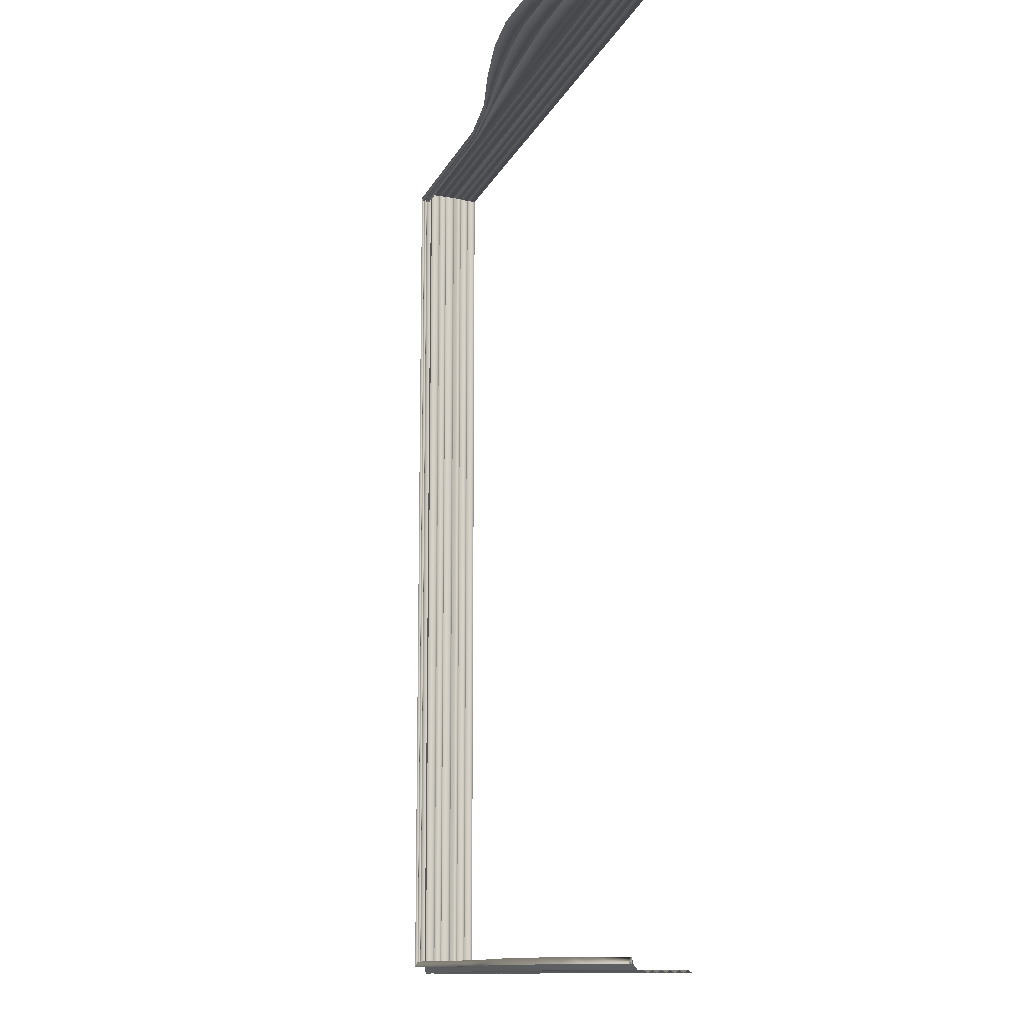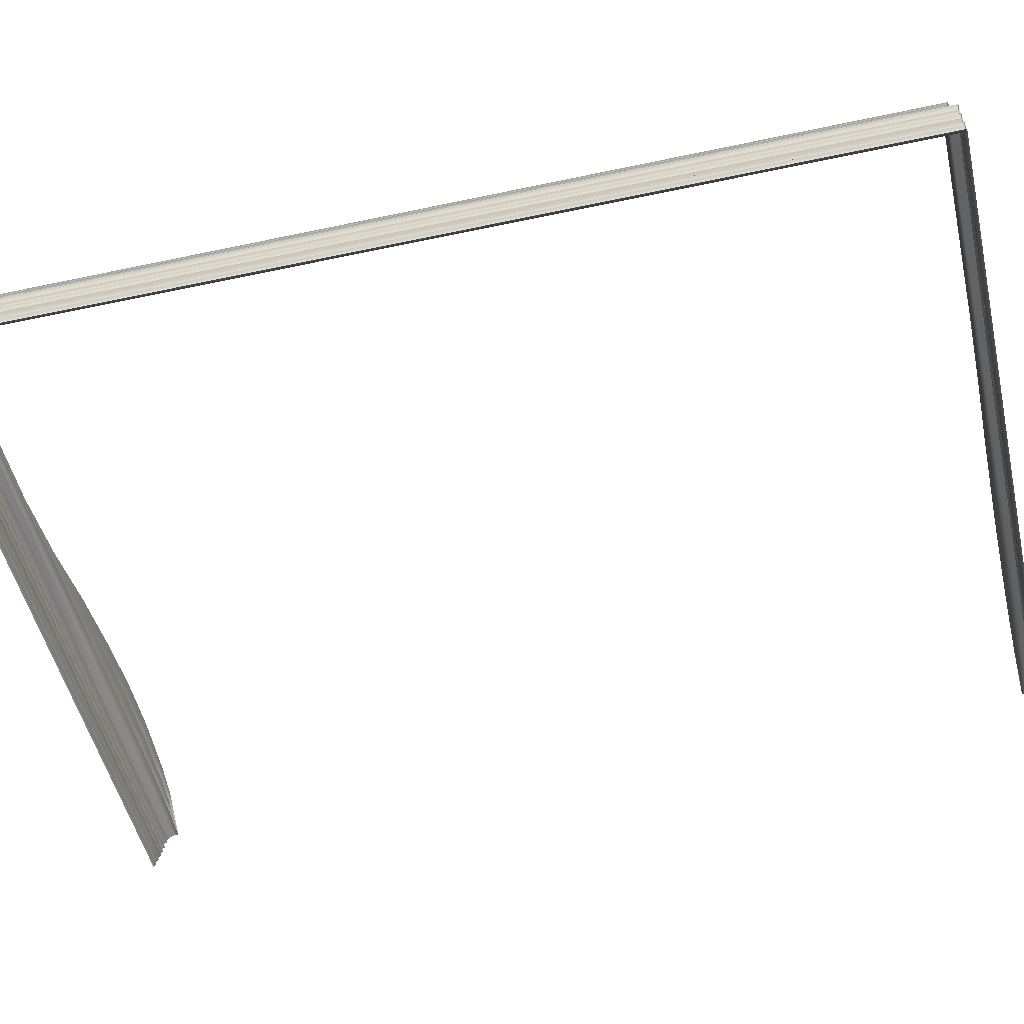
<metadata>
{"format":"obj","ext":"obj","renderer":"f3d","projection":"perspective","resolution":1024,"background":"white","views":[{"elev":-11.9,"azim":73.1,"up":"+Y"},{"elev":-51.1,"azim":-76.8,"up":"+Z"}]}
</metadata>
<code>
o MeshBook_17_0_GeomSubset_1
v -0.1139 -0.1567 -0.02436
v -0.1139 -0.1567 -0.02109
v -0.1139 0.1567 -0.02109
v -0.1139 0.1567 -0.02436
v 0.1161 -0.1567 -0.01758
v 0.1178 -0.1567 -0.01009
v 0.1178 0.1567 -0.01009
v 0.1161 0.1567 -0.01758
v 0.1193 -0.1567 -0.01821
v 0.1214 -0.1567 -0.01071
v 0.1193 0.1567 -0.01821
v 0.1214 0.1567 -0.01071
v 0.1141 -0.1567 -0.02436
v 0.116 -0.1567 -0.0231
v 0.1121 -0.1567 -0.02109
v 0.1144 -0.1567 -0.02011
v 0.1121 0.1567 -0.02109
v 0.1144 0.1567 -0.02011
v 0.1141 0.1567 -0.02436
v 0.116 0.1567 -0.0231
v 0.1146 -0.1551 -0.02348
v 0.1154 -0.1551 -0.0231
v 0.1154 0.1551 -0.0231
v 0.1146 0.1551 -0.02348
v 0.1135 -0.1551 -0.02165
v 0.1143 -0.1551 -0.02128
v 0.1135 0.1551 -0.02165
v 0.1143 0.1551 -0.02128
v 0.1183 -0.1567 -0.003108
v 0.1191 -0.1561 -0.002082
v 0.1183 0.1567 -0.003108
v 0.1191 0.1561 -0.002082
v 0.1219 0.1567 -0.003108
v 0.1211 0.1561 -0.002082
v 0.1219 -0.1567 -0.003108
v 0.1211 -0.1561 -0.002082
v 0.1149 -0.1545 -0.02195
v -0.1132 -0.1545 -0.02195
v -0.1132 0.1545 -0.02195
v 0.1174 -0.1545 -0.01574
v -0.112 0.1545 -0.01574
v -0.112 -0.1545 -0.01574
v 0.1199 -0.1545 -0.00917
v -0.1106 0.1545 -0.00917
v -0.1106 -0.1545 -0.00917
v -0.1114 -0.1537 -0.0204
v 0.1155 -0.1537 -0.0204
v -0.1114 0.1537 -0.0204
v -0.1127 -0.1545 -0.01885
v 0.1161 -0.1545 -0.01885
v -0.1127 0.1545 -0.01885
v -0.1108 -0.1537 -0.0173
v 0.1167 -0.1537 -0.0173
v -0.1108 0.1537 -0.0173
v -0.1099 -0.1537 -0.01383
v 0.1182 -0.1537 -0.01383
v -0.1099 0.1537 -0.01383
v -0.1113 -0.1545 -0.01264
v 0.1186 -0.1545 -0.01264
v -0.1113 0.1545 -0.01264
v -0.1093 -0.1537 -0.01108
v 0.1192 -0.1537 -0.01108
v -0.1093 0.1537 -0.01108
v -0.1088 -0.1537 -0.007977
v 0.1203 -0.1537 -0.007977
v -0.1088 0.1537 -0.007977
v -0.1103 -0.1545 -0.006424
v 0.1208 -0.1545 -0.006424
v -0.1103 0.1545 -0.006424
v -0.1086 -0.1537 -0.004871
v 0.1211 -0.1537 -0.004871
v -0.1086 0.1537 -0.004871
v -0.1102 0.1545 -0.003105
v -0.1102 -0.1545 -0.003106
v 0.1214 -0.1536 -0.003106
v 0.03887 -0.1545 -0.02195
v 0.03987 -0.1537 -0.0204
v 0.03983 -0.1545 -0.01885
v 0.04087 -0.1537 -0.0173
v 0.04086 -0.1545 -0.01574
v 0.04172 -0.1537 -0.01383
v 0.04144 -0.1545 -0.01264
v 0.04225 -0.1537 -0.01108
v 0.04199 -0.1545 -0.00917
v 0.04267 -0.1537 -0.007977
v 0.04227 -0.1545 -0.006424
v 0.04291 -0.1537 -0.004871
v 0.04247 -0.1536 -0.003106
v -0.03717 -0.1545 -0.02195
v -0.03577 -0.1537 -0.0204
v -0.03644 -0.1545 -0.01885
v -0.03495 -0.1537 -0.0173
v -0.03558 -0.1545 -0.01574
v -0.03411 -0.1537 -0.01383
v -0.03491 -0.1545 -0.01264
v -0.03353 -0.1537 -0.01108
v -0.0343 -0.1545 -0.00917
v -0.03307 -0.1537 -0.007977
v -0.03402 -0.1545 -0.006424
v -0.03287 -0.1537 -0.004871
v -0.03388 -0.1536 -0.003106
v -0.008432 -0.1536 -0.002407
v -0.007609 -0.1537 -0.004871
v -0.008593 -0.1545 -0.006305
v -0.007824 -0.1537 -0.007967
v -0.008871 -0.1545 -0.00917
v -0.00827 -0.1537 -0.01108
v -0.009464 -0.1545 -0.01264
v -0.008834 -0.1537 -0.01383
v -0.0101 -0.1545 -0.01574
v -0.009679 -0.1537 -0.0173
v -0.01102 -0.1545 -0.01885
v -0.01056 -0.1537 -0.0204
v -0.01183 -0.1545 -0.02195
v 0.01702 -0.1536 -0.002523
v 0.01765 -0.1537 -0.004871
v 0.01684 -0.1545 -0.006408
v 0.01742 -0.1537 -0.007977
v 0.01656 -0.1545 -0.00917
v 0.01699 -0.1537 -0.01108
v 0.01599 -0.1545 -0.01264
v 0.01644 -0.1537 -0.01383
v 0.01538 -0.1545 -0.01574
v 0.0156 -0.1537 -0.0173
v 0.0144 -0.1545 -0.01885
v 0.01466 -0.1537 -0.0204
v 0.01352 -0.1545 -0.02195
v 0.06221 -0.1536 -0.003106
v 0.06247 -0.1537 -0.004871
v 0.06189 -0.1545 -0.006424
v 0.06208 -0.1537 -0.007977
v 0.06147 -0.1545 -0.00917
v 0.0615 -0.1537 -0.01108
v 0.06074 -0.1545 -0.01264
v 0.06083 -0.1537 -0.01383
v 0.06 -0.1545 -0.01574
v 0.05983 -0.1537 -0.0173
v 0.0589 -0.1545 -0.01885
v 0.05878 -0.1537 -0.0204
v 0.05788 -0.1545 -0.02195
v 0.08195 -0.1536 -0.003106
v 0.08202 -0.1537 -0.004871
v 0.08151 -0.1545 -0.006424
v 0.08149 -0.1537 -0.007977
v 0.08096 -0.1545 -0.00917
v 0.08075 -0.1537 -0.01108
v 0.08004 -0.1545 -0.01264
v 0.07994 -0.1537 -0.01383
v 0.07914 -0.1545 -0.01574
v 0.0788 -0.1537 -0.0173
v 0.07797 -0.1545 -0.01885
v 0.07769 -0.1537 -0.0204
v 0.07689 -0.1545 -0.02195
v 0.1017 -0.1536 -0.003106
v 0.1016 -0.1537 -0.004871
v 0.1011 -0.1545 -0.006424
v 0.1009 -0.1537 -0.007977
v 0.1004 -0.1545 -0.00917
v 0.1 -0.1537 -0.01108
v 0.09934 -0.1545 -0.01264
v 0.09906 -0.1537 -0.01383
v 0.09828 -0.1545 -0.01574
v 0.09776 -0.1537 -0.0173
v 0.09703 -0.1545 -0.01885
v 0.0966 -0.1537 -0.0204
v 0.0959 -0.1545 -0.02195
v -0.1088 0.1521 0.001458
v -0.03388 0.1521 0.001458
v -0.1088 -0.1521 0.001458
v -0.03388 -0.1521 0.001458
v 0.1017 0.1521 0.01299
v 0.1215 0.1521 -0.000623
v 0.1017 -0.1521 0.01299
v 0.1215 -0.1521 -0.000623
v 0.01702 0.1521 0.01059
v 0.04247 0.1521 0.01563
v 0.01702 -0.1521 0.01059
v 0.04247 -0.1521 0.01553
v -0.008432 0.1521 0.004589
v -0.008432 -0.1521 0.004589
v 0.06221 0.1521 0.01806
v 0.06221 -0.1521 0.01748
v 0.08195 0.1521 0.01686
v 0.08195 -0.1521 0.01686
v -0.107 0.1521 -0.001797
v -0.107 -0.1521 -0.001797
v -0.03388 -0.1521 -0.001797
v 0.1215 -0.1521 -0.001797
v 0.1017 -0.1521 -0.001797
v 0.04247 -0.1521 -0.001797
v 0.01702 -0.1521 -0.001797
v -0.008432 -0.1521 -0.001797
v 0.06221 -0.1521 -0.001797
v 0.08195 -0.1521 -0.001797
v 0.1116 0.1521 0.008892
v 0.1116 -0.1521 0.008892
v 0.1116 -0.1521 -0.001797
v 0.1116 -0.1536 -0.003106
v 0.1114 -0.1537 -0.004871
v 0.1109 -0.1545 -0.006424
v 0.1106 -0.1537 -0.007977
v 0.1102 -0.1545 -0.00917
v 0.1096 -0.1537 -0.01108
v 0.109 -0.1545 -0.01264
v 0.1086 -0.1537 -0.01383
v 0.1079 -0.1545 -0.01574
v 0.1072 -0.1537 -0.0173
v 0.1066 -0.1545 -0.01885
v 0.1061 -0.1537 -0.0204
v 0.1054 -0.1545 -0.02195
v 0.08094 -0.15 0.01378
v 0.06146 -0.15 0.0143
v 0.04199 -0.15 0.01278
v 0.01688 -0.15 0.009197
v -0.008238 -0.15 0.0039
v -0.03335 -0.15 0.000949
v -0.1073 -0.15 0.000949
v -0.1073 0.15 0.000949
v 0.1215 -0.15 -0.000785
v 0.1102 -0.15 0.007144
v 0.1004 -0.15 0.01056
v 0.08195 -0.1521 0.01071
v 0.06221 -0.1521 0.01112
v 0.04247 -0.1521 0.009905
v 0.01702 -0.1521 0.006772
v -0.008432 -0.1521 0.003126
v -0.03388 -0.1521 0.000441
v -0.1088 -0.1521 0.000441
v -0.1088 0.1521 0.000441
v 0.1215 -0.1521 -0.000947
v 0.1116 -0.1521 0.005397
v 0.1017 -0.1521 0.008126
v 0.08094 -0.15 0.007632
v 0.06146 -0.15 0.007943
v 0.04199 -0.15 0.006958
v 0.01688 -0.15 0.004912
v -0.008238 -0.15 0.002278
v -0.03335 -0.15 -6.8e-05
v -0.1073 -0.15 -6.8e-05
v -0.1073 0.15 -6.8e-05
v 0.1215 -0.15 -0.001109
v 0.1102 -0.15 0.003649
v 0.1004 -0.15 0.005696
v 0.08195 -0.1521 0.004557
v 0.06221 -0.1521 0.004764
v 0.04247 -0.1521 0.004013
v 0.01702 -0.1521 0.002899
v -0.008432 -0.1521 0.001371
v -0.03388 -0.1521 -0.000577
v -0.1088 -0.1521 -0.000577
v -0.1088 0.1521 -0.000577
v 0.1215 -0.1521 -0.001271
v 0.1116 -0.1521 0.001901
v 0.1017 -0.1521 0.003266
v 0.08094 -0.15 0.001481
v 0.06146 -0.15 0.001584
v 0.04199 -0.15 0.001145
v 0.01688 -0.15 0.000829
v -0.008238 -0.15 0.000425
v -0.03335 -0.15 -0.001086
v -0.1073 -0.15 -0.001086
v -0.1073 0.15 -0.001086
v 0.1215 -0.15 -0.001433
v 0.1102 -0.15 0.000153
v 0.1004 -0.15 0.000835
v 0.1149 0.1545 -0.02195
v 0.1174 0.1545 -0.01574
v 0.1199 0.1545 -0.00917
v 0.1155 0.1537 -0.0204
v 0.1161 0.1545 -0.01885
v 0.1167 0.1537 -0.0173
v 0.1182 0.1537 -0.01383
v 0.1186 0.1545 -0.01264
v 0.1192 0.1537 -0.01108
v 0.1203 0.1537 -0.007977
v 0.1208 0.1545 -0.006424
v 0.1211 0.1537 -0.004871
v 0.1214 0.1536 -0.003105
v 0.03887 0.1545 -0.02195
v 0.03987 0.1537 -0.0204
v 0.03983 0.1545 -0.01885
v 0.04087 0.1537 -0.0173
v 0.04086 0.1545 -0.01574
v 0.04172 0.1537 -0.01383
v 0.04144 0.1545 -0.01264
v 0.04225 0.1537 -0.01108
v 0.04199 0.1545 -0.00917
v 0.04267 0.1537 -0.007977
v 0.04227 0.1545 -0.006424
v 0.04291 0.1537 -0.004871
v 0.04247 0.1536 -0.003105
v -0.03717 0.1545 -0.02195
v -0.03577 0.1537 -0.0204
v -0.03644 0.1545 -0.01885
v -0.03495 0.1537 -0.0173
v -0.03558 0.1545 -0.01574
v -0.03411 0.1537 -0.01383
v -0.03491 0.1545 -0.01264
v -0.03353 0.1537 -0.01108
v -0.0343 0.1545 -0.00917
v -0.03307 0.1537 -0.007977
v -0.03402 0.1545 -0.006424
v -0.03287 0.1537 -0.004871
v -0.03388 0.1536 -0.003105
v -0.008432 0.1536 -0.002407
v -0.007609 0.1537 -0.004871
v -0.008593 0.1545 -0.006305
v -0.007824 0.1537 -0.007967
v -0.008871 0.1545 -0.00917
v -0.00827 0.1537 -0.01108
v -0.009464 0.1545 -0.01264
v -0.008834 0.1537 -0.01383
v -0.0101 0.1545 -0.01574
v -0.009679 0.1537 -0.0173
v -0.01102 0.1545 -0.01885
v -0.01056 0.1537 -0.0204
v -0.01183 0.1545 -0.02195
v 0.01702 0.1536 -0.002523
v 0.01765 0.1537 -0.004871
v 0.01684 0.1545 -0.006408
v 0.01742 0.1537 -0.007977
v 0.01656 0.1545 -0.00917
v 0.01699 0.1537 -0.01108
v 0.01599 0.1545 -0.01264
v 0.01644 0.1537 -0.01383
v 0.01538 0.1545 -0.01574
v 0.0156 0.1537 -0.0173
v 0.0144 0.1545 -0.01885
v 0.01466 0.1537 -0.0204
v 0.01352 0.1545 -0.02195
v 0.06221 0.1536 -0.003105
v 0.06247 0.1537 -0.004871
v 0.06189 0.1545 -0.006424
v 0.06208 0.1537 -0.007977
v 0.06147 0.1545 -0.00917
v 0.0615 0.1537 -0.01108
v 0.06074 0.1545 -0.01264
v 0.06083 0.1537 -0.01383
v 0.06 0.1545 -0.01574
v 0.05983 0.1537 -0.0173
v 0.0589 0.1545 -0.01885
v 0.05878 0.1537 -0.0204
v 0.05788 0.1545 -0.02195
v 0.08195 0.1536 -0.003105
v 0.08202 0.1537 -0.004871
v 0.08151 0.1545 -0.006424
v 0.08149 0.1537 -0.007977
v 0.08096 0.1545 -0.00917
v 0.08075 0.1537 -0.01108
v 0.08004 0.1545 -0.01264
v 0.07994 0.1537 -0.01383
v 0.07914 0.1545 -0.01574
v 0.0788 0.1537 -0.0173
v 0.07797 0.1545 -0.01885
v 0.07769 0.1537 -0.0204
v 0.07689 0.1545 -0.02195
v 0.1017 0.1536 -0.003105
v 0.1016 0.1537 -0.004871
v 0.1011 0.1545 -0.006424
v 0.1009 0.1537 -0.007977
v 0.1004 0.1545 -0.00917
v 0.1 0.1537 -0.01108
v 0.09934 0.1545 -0.01264
v 0.09906 0.1537 -0.01383
v 0.09828 0.1545 -0.01574
v 0.09776 0.1537 -0.0173
v 0.09703 0.1545 -0.01885
v 0.0966 0.1537 -0.0204
v 0.0959 0.1545 -0.02195
v -0.03388 0.1521 0.001458
v 0.1017 0.1521 0.01299
v 0.1215 0.1521 -0.000623
v 0.01702 0.1521 0.01059
v 0.04247 0.1521 0.01553
v -0.008432 0.1521 0.004589
v 0.06221 0.1521 0.01748
v 0.08195 0.1521 0.01686
v -0.03388 0.1521 -0.001797
v 0.1215 0.1521 -0.001797
v 0.1017 0.1521 -0.001797
v 0.04247 0.1521 -0.001797
v 0.01702 0.1521 -0.001797
v -0.008432 0.1521 -0.001797
v 0.06221 0.1521 -0.001797
v 0.08195 0.1521 -0.001797
v 0.1116 0.1521 0.008892
v 0.1116 0.1521 -0.001797
v 0.1116 0.1536 -0.003105
v 0.1114 0.1537 -0.004871
v 0.1109 0.1545 -0.006424
v 0.1106 0.1537 -0.007977
v 0.1102 0.1545 -0.00917
v 0.1096 0.1537 -0.01108
v 0.109 0.1545 -0.01264
v 0.1086 0.1537 -0.01383
v 0.1079 0.1545 -0.01574
v 0.1072 0.1537 -0.0173
v 0.1066 0.1545 -0.01885
v 0.1061 0.1537 -0.0204
v 0.1054 0.1545 -0.02195
v 0.08094 0.15 0.01378
v 0.06146 0.15 0.0143
v 0.04199 0.15 0.01278
v 0.01688 0.15 0.009197
v -0.008238 0.15 0.0039
v -0.03335 0.15 0.000949
v 0.1215 0.15 -0.000785
v 0.1102 0.15 0.007144
v 0.1004 0.15 0.01056
v 0.08195 0.1521 0.01071
v 0.06221 0.1521 0.01112
v 0.04247 0.1521 0.009905
v 0.01702 0.1521 0.006772
v -0.008432 0.1521 0.003126
v -0.03388 0.1521 0.000441
v 0.1215 0.1521 -0.000947
v 0.1116 0.1521 0.005397
v 0.1017 0.1521 0.008126
v 0.08094 0.15 0.007632
v 0.06146 0.15 0.007943
v 0.04199 0.15 0.006958
v 0.01688 0.15 0.004912
v -0.008238 0.15 0.002278
v -0.03335 0.15 -6.8e-05
v -0.1073 0.15 -6.8e-05
v 0.1215 0.15 -0.001109
v 0.1102 0.15 0.003649
v 0.1004 0.15 0.005696
v 0.08195 0.1521 0.004557
v 0.06221 0.1521 0.004764
v 0.04247 0.1521 0.004013
v 0.01702 0.1521 0.002899
v -0.008432 0.1521 0.001371
v -0.03388 0.1521 -0.000577
v 0.1215 0.1521 -0.001271
v 0.1116 0.1521 0.001901
v 0.1017 0.1521 0.003266
v 0.08094 0.15 0.001481
v 0.06146 0.15 0.001584
v 0.04199 0.15 0.001145
v 0.01688 0.15 0.000829
v -0.008238 0.15 0.000425
v -0.03335 0.15 -0.001086
v 0.1215 0.15 -0.001433
v 0.1102 0.15 0.000153
v 0.1004 0.15 0.000836
f 42 52 54 41
f 93 92 52 42
f 45 61 63 44
f 97 96 61 45
f 74 70 72 73
f 101 100 70 74
f 90 89 38 46
f 46 38 39 48
f 91 90 46 49
f 49 46 48 51
f 92 91 49 52
f 52 49 51 54
f 94 93 42 55
f 55 42 41 57
f 95 94 55 58
f 58 55 57 60
f 96 95 58 61
f 61 58 60 63
f 98 97 45 64
f 64 45 44 66
f 99 98 64 67
f 67 64 66 69
f 100 99 67 70
f 70 67 69 72
f 47 37 210 209
f 50 47 209 208
f 53 50 208 207
f 40 53 207 206
f 56 40 206 205
f 59 56 205 204
f 62 59 204 203
f 43 62 203 202
f 65 43 202 201
f 68 65 201 200
f 71 68 200 199
f 75 71 199 198
f 77 76 127 126
f 78 77 126 125
f 79 78 125 124
f 80 79 124 123
f 81 80 123 122
f 82 81 122 121
f 83 82 121 120
f 84 83 120 119
f 85 84 119 118
f 86 85 118 117
f 87 86 117 116
f 88 87 116 115
f 103 100 101 102
f 104 99 100 103
f 105 98 99 104
f 106 97 98 105
f 107 96 97 106
f 108 95 96 107
f 109 94 95 108
f 110 93 94 109
f 111 92 93 110
f 112 91 92 111
f 113 90 91 112
f 114 89 90 113
f 116 103 102 115
f 117 104 103 116
f 118 105 104 117
f 119 106 105 118
f 120 107 106 119
f 121 108 107 120
f 122 109 108 121
f 123 110 109 122
f 124 111 110 123
f 125 112 111 124
f 126 113 112 125
f 127 114 113 126
f 129 87 88 128
f 130 86 87 129
f 131 85 86 130
f 132 84 85 131
f 133 83 84 132
f 134 82 83 133
f 135 81 82 134
f 136 80 81 135
f 137 79 80 136
f 138 78 79 137
f 139 77 78 138
f 140 76 77 139
f 142 129 128 141
f 143 130 129 142
f 144 131 130 143
f 145 132 131 144
f 146 133 132 145
f 147 134 133 146
f 148 135 134 147
f 149 136 135 148
f 150 137 136 149
f 151 138 137 150
f 152 139 138 151
f 153 140 139 152
f 155 142 141 154
f 156 143 142 155
f 157 144 143 156
f 158 145 144 157
f 159 146 145 158
f 160 147 146 159
f 161 148 147 160
f 162 149 148 161
f 163 150 149 162
f 164 151 150 163
f 165 152 151 164
f 166 153 152 165
f 185 262 261 186
f 186 261 260 187
f 197 264 263 188
f 191 258 257 190
f 187 260 259 192
f 192 259 258 191
f 190 257 256 193
f 193 256 255 194
f 194 255 265 189
f 73 185 186 74
f 74 186 187 101
f 198 197 188 75
f 115 191 190 88
f 101 187 192 102
f 102 192 191 115
f 88 190 193 128
f 128 193 194 141
f 141 194 189 154
f 189 265 264 197
f 154 189 197 198
f 199 155 154 198
f 200 156 155 199
f 201 157 156 200
f 202 158 157 201
f 203 159 158 202
f 204 160 159 203
f 205 161 160 204
f 206 162 161 205
f 207 163 162 206
f 208 164 163 207
f 209 165 164 208
f 210 166 165 209
f 212 182 184 211
f 213 178 182 212
f 214 177 178 213
f 215 180 177 214
f 216 170 180 215
f 217 169 170 216
f 218 167 169 217
f 220 196 174 219
f 221 173 196 220
f 211 184 173 221
f 223 212 211 222
f 224 213 212 223
f 225 214 213 224
f 226 215 214 225
f 227 216 215 226
f 228 217 216 227
f 229 218 217 228
f 231 220 219 230
f 232 221 220 231
f 222 211 221 232
f 234 223 222 233
f 235 224 223 234
f 236 225 224 235
f 237 226 225 236
f 238 227 226 237
f 239 228 227 238
f 240 229 228 239
f 242 231 230 241
f 243 232 231 242
f 233 222 232 243
f 245 234 233 244
f 246 235 234 245
f 247 236 235 246
f 248 237 236 247
f 249 238 237 248
f 250 239 238 249
f 251 240 239 250
f 253 242 241 252
f 254 243 242 253
f 244 233 243 254
f 256 245 244 255
f 257 246 245 256
f 258 247 246 257
f 259 248 247 258
f 260 249 248 259
f 261 250 249 260
f 262 251 250 261
f 264 253 252 263
f 265 254 253 264
f 255 244 254 265
f 296 41 54 295
f 300 44 63 299
f 304 73 72 303
f 293 48 39 292
f 294 51 48 293
f 295 54 51 294
f 297 57 41 296
f 298 60 57 297
f 299 63 60 298
f 301 66 44 300
f 302 69 66 301
f 303 72 69 302
f 269 399 400 266
f 270 398 399 269
f 271 397 398 270
f 267 396 397 271
f 272 395 396 267
f 273 394 395 272
f 274 393 394 273
f 268 392 393 274
f 275 391 392 268
f 276 390 391 275
f 277 389 390 276
f 278 388 389 277
f 280 329 330 279
f 281 328 329 280
f 282 327 328 281
f 283 326 327 282
f 284 325 326 283
f 285 324 325 284
f 286 323 324 285
f 287 322 323 286
f 288 321 322 287
f 289 320 321 288
f 290 319 320 289
f 291 318 319 290
f 306 305 304 303
f 307 306 303 302
f 308 307 302 301
f 309 308 301 300
f 310 309 300 299
f 311 310 299 298
f 312 311 298 297
f 313 312 297 296
f 314 313 296 295
f 315 314 295 294
f 316 315 294 293
f 317 316 293 292
f 319 318 305 306
f 320 319 306 307
f 321 320 307 308
f 322 321 308 309
f 323 322 309 310
f 324 323 310 311
f 325 324 311 312
f 326 325 312 313
f 327 326 313 314
f 328 327 314 315
f 329 328 315 316
f 330 329 316 317
f 332 331 291 290
f 333 332 290 289
f 334 333 289 288
f 335 334 288 287
f 336 335 287 286
f 337 336 286 285
f 338 337 285 284
f 339 338 284 283
f 340 339 283 282
f 341 340 282 281
f 342 341 281 280
f 343 342 280 279
f 345 344 331 332
f 346 345 332 333
f 347 346 333 334
f 348 347 334 335
f 349 348 335 336
f 350 349 336 337
f 351 350 337 338
f 352 351 338 339
f 353 352 339 340
f 354 353 340 341
f 355 354 341 342
f 356 355 342 343
f 358 357 344 345
f 359 358 345 346
f 360 359 346 347
f 361 360 347 348
f 362 361 348 349
f 363 362 349 350
f 364 363 350 351
f 365 364 351 352
f 366 365 352 353
f 367 366 353 354
f 368 367 354 355
f 369 368 355 356
f 185 378 443 262
f 387 379 444 445
f 382 381 440 441
f 378 383 442 443
f 383 382 441 442
f 381 384 439 440
f 384 385 438 439
f 385 380 446 438
f 73 304 378 185
f 388 278 379 387
f 318 291 381 382
f 304 305 383 378
f 305 318 382 383
f 291 331 384 381
f 331 344 385 384
f 344 357 380 385
f 380 387 445 446
f 357 388 387 380
f 389 388 357 358
f 390 389 358 359
f 391 390 359 360
f 392 391 360 361
f 393 392 361 362
f 394 393 362 363
f 395 394 363 364
f 396 395 364 365
f 397 396 365 366
f 398 397 366 367
f 399 398 367 368
f 400 399 368 369
f 402 401 377 376
f 403 402 376 374
f 404 403 374 373
f 405 404 373 375
f 406 405 375 370
f 218 406 370 167
f 408 407 372 386
f 409 408 386 371
f 401 409 371 377
f 411 410 401 402
f 412 411 402 403
f 413 412 403 404
f 414 413 404 405
f 415 414 405 406
f 229 415 406 218
f 417 416 407 408
f 418 417 408 409
f 410 418 409 401
f 420 419 410 411
f 421 420 411 412
f 422 421 412 413
f 423 422 413 414
f 424 423 414 415
f 425 424 415 229
f 427 426 416 417
f 428 427 417 418
f 419 428 418 410
f 430 429 419 420
f 431 430 420 421
f 432 431 421 422
f 433 432 422 423
f 434 433 423 424
f 251 434 424 425
f 436 435 426 427
f 437 436 427 428
f 429 437 428 419
f 439 438 429 430
f 440 439 430 431
f 441 440 431 432
f 442 441 432 433
f 443 442 433 434
f 262 443 434 251
f 445 444 435 436
f 446 445 436 437
f 438 446 437 429

</code>
